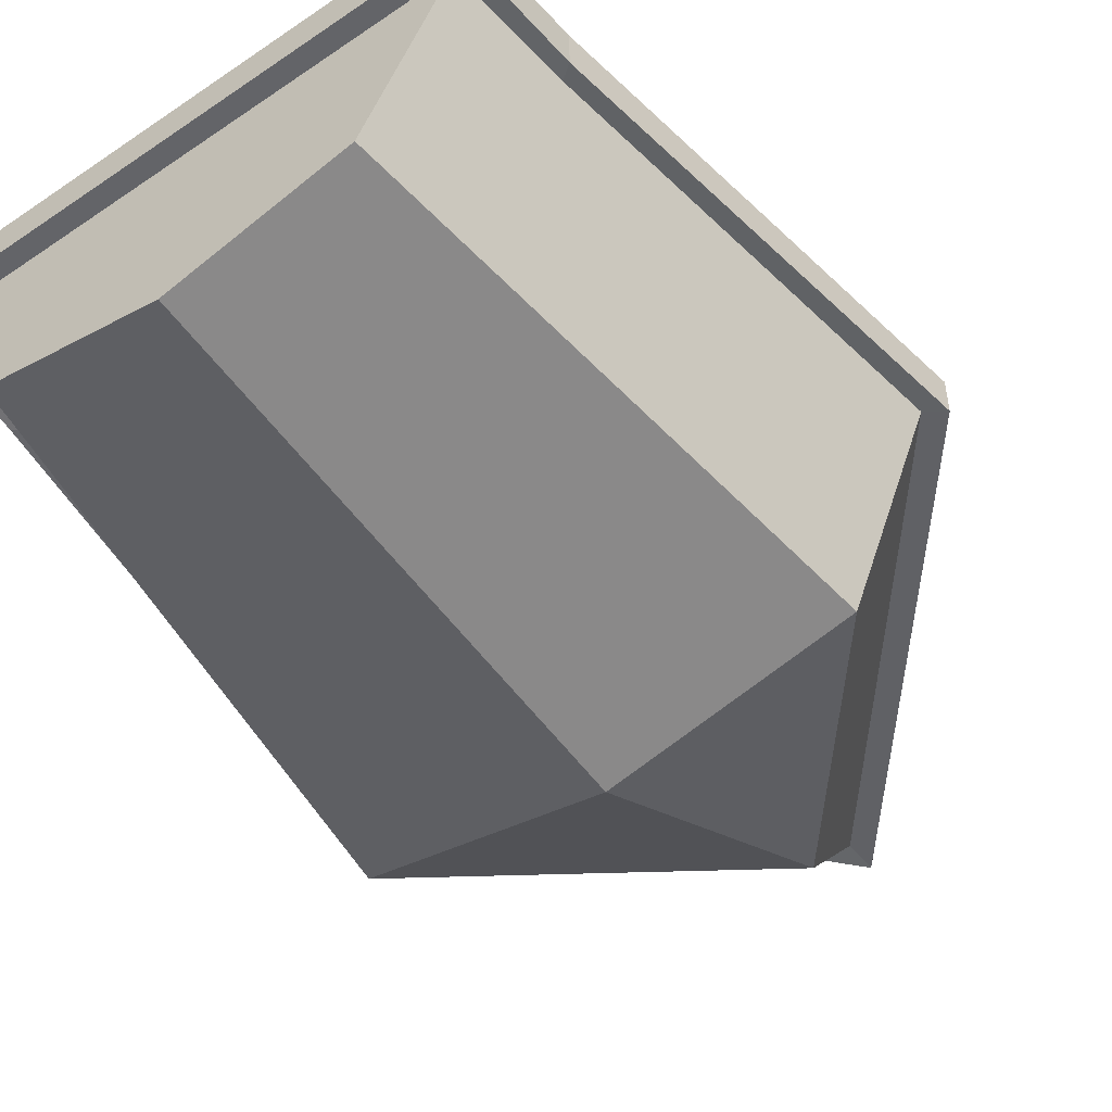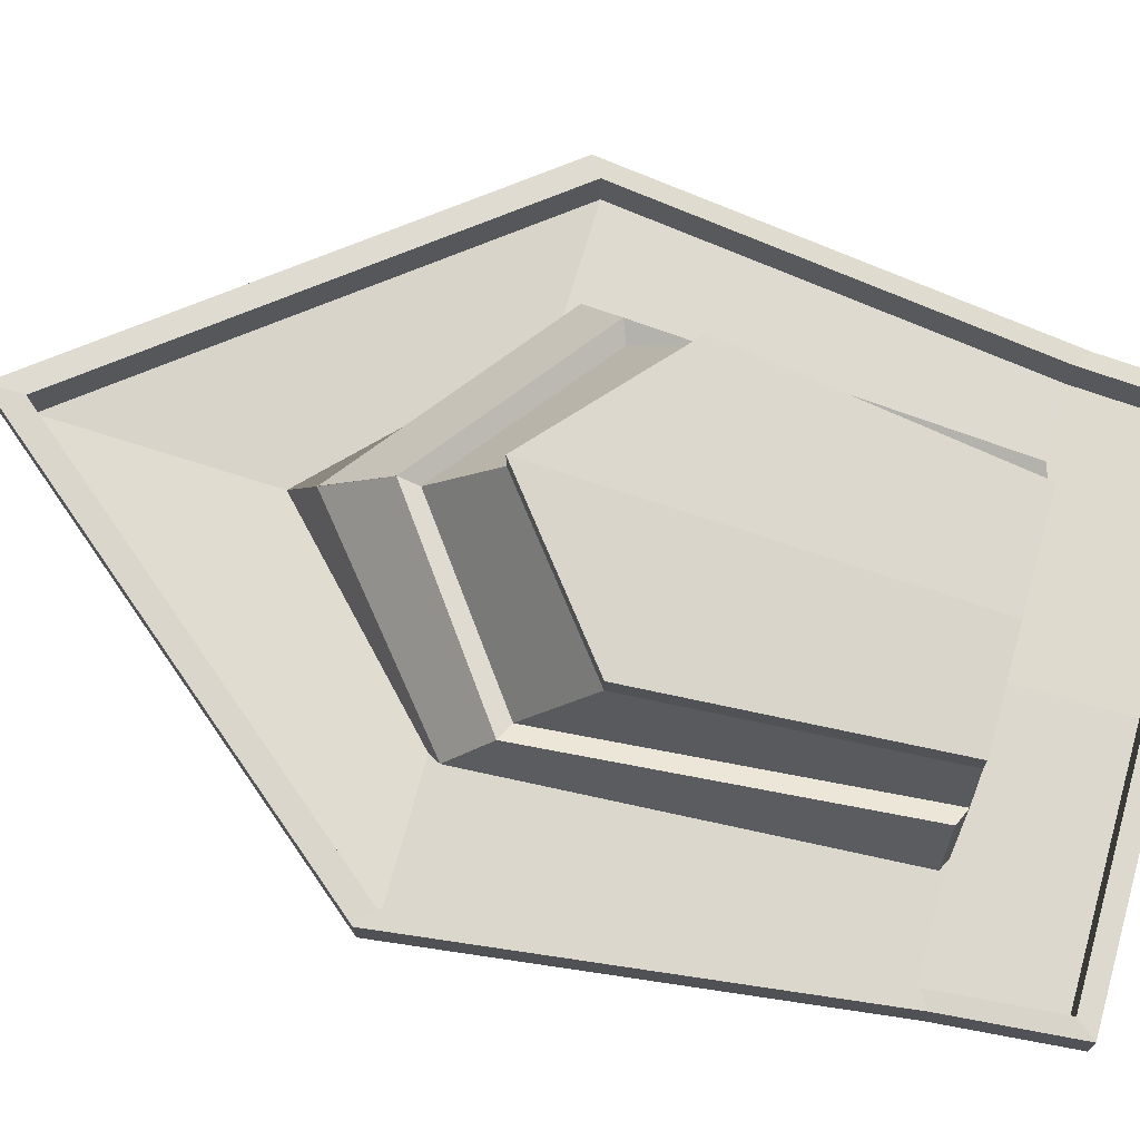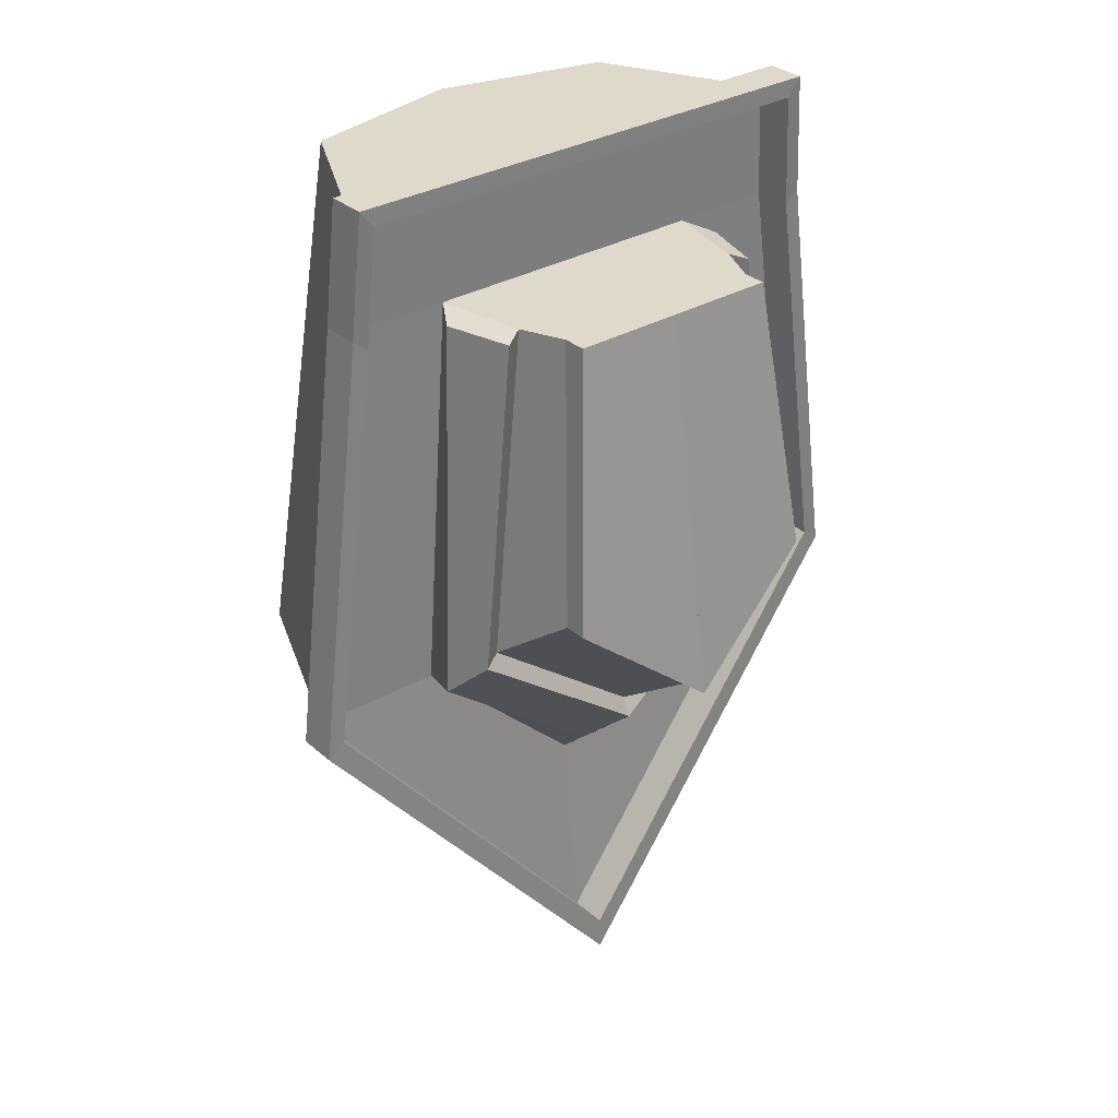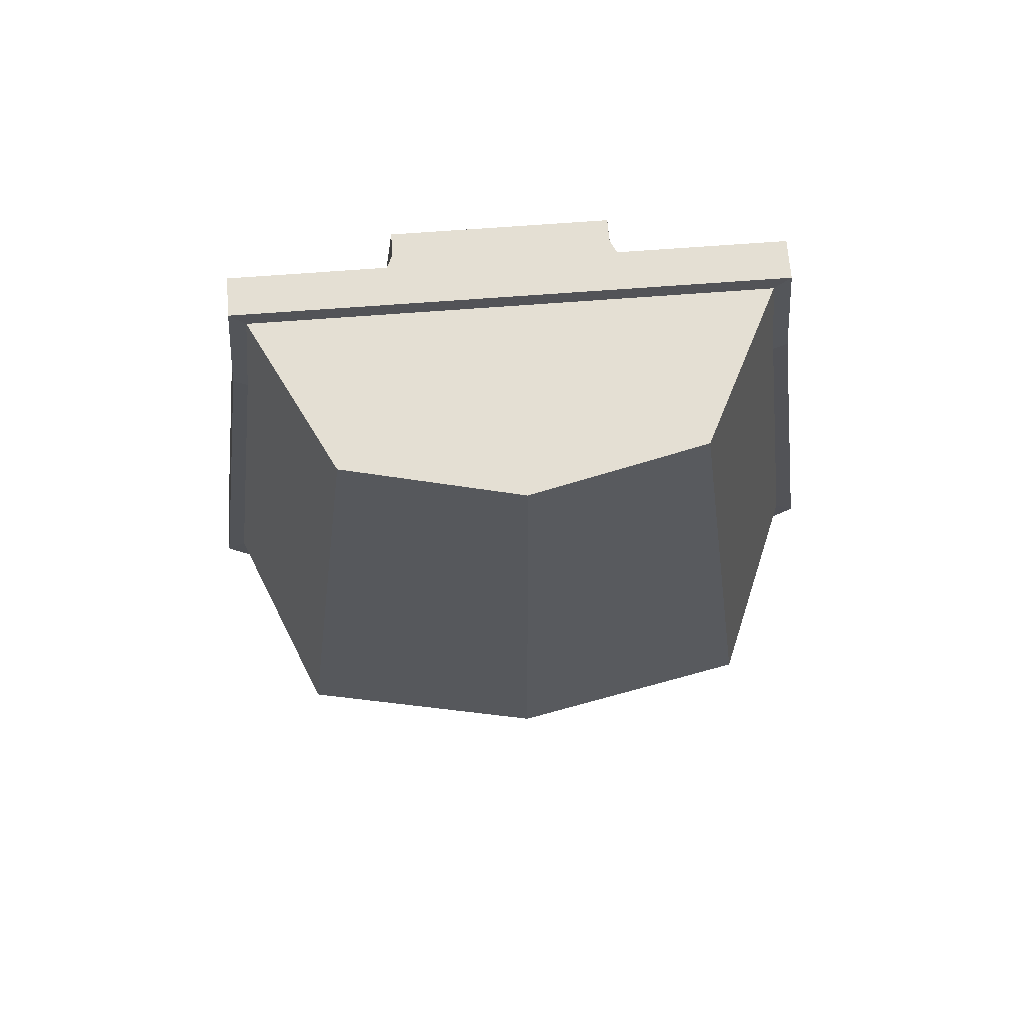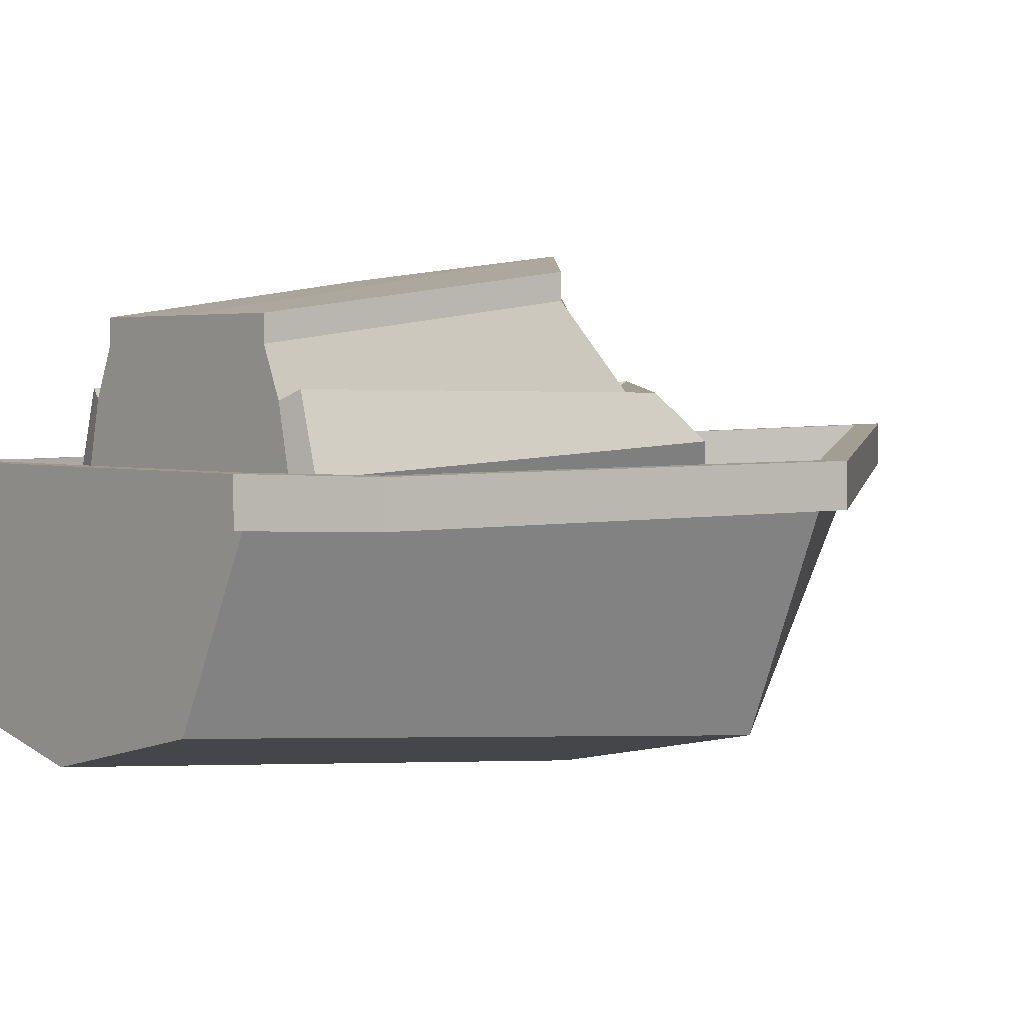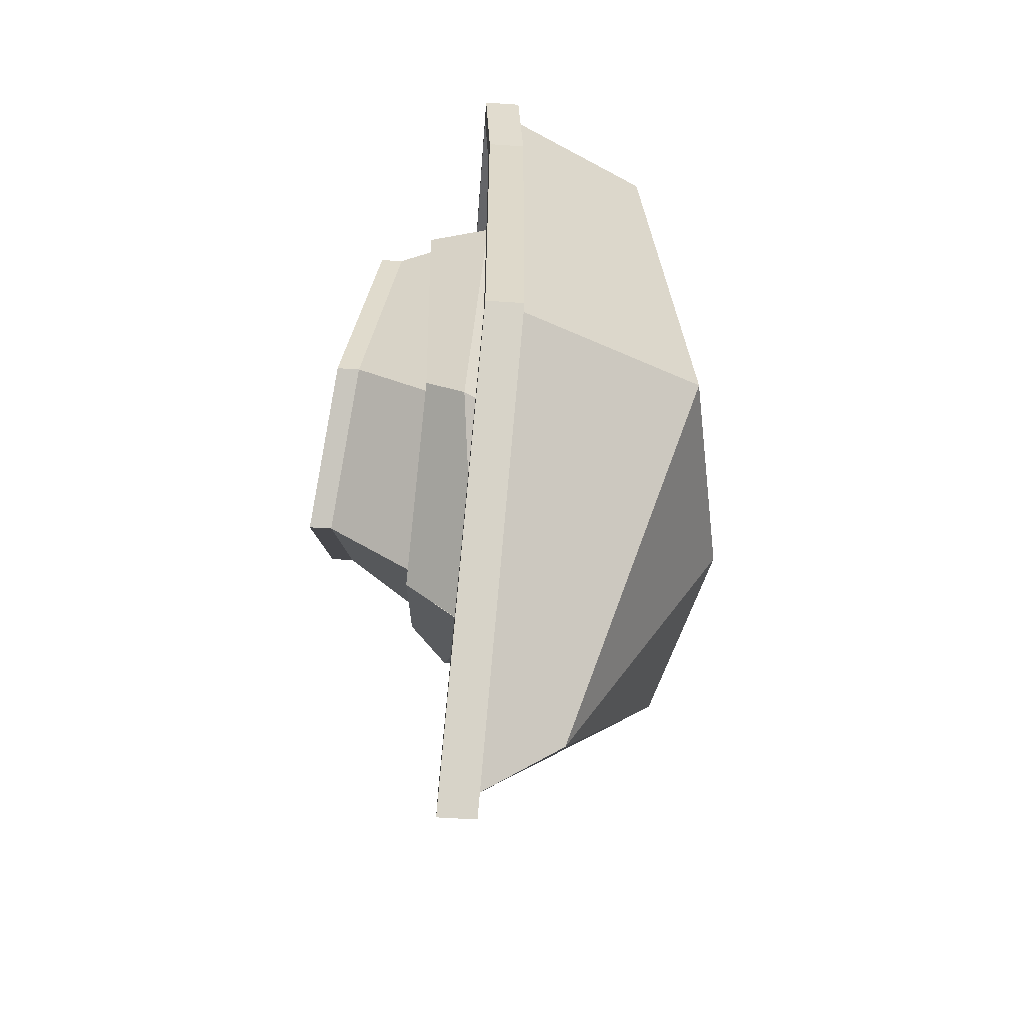
<metadata>
{"format":"obj","ext":"obj","renderer":"f3d","projection":"perspective","resolution":1024,"background":"white","views":[{"elev":-51.8,"azim":36.5,"up":"+Y"},{"elev":71.7,"azim":-74.2,"up":"+Y"},{"elev":31.7,"azim":140.6,"up":"+Z"},{"elev":66.5,"azim":-4.4,"up":"+Z"},{"elev":2.8,"azim":49.7,"up":"+Y"},{"elev":-51.5,"azim":-94.2,"up":"+Z"}]}
</metadata>
<code>
o Cube
v -0.517 1.914 1
v -0.6959 1.295 1
v -0.8289 1.295 -0.9027
v -0.65 2.089 -0.3025
v -1.457 1.295 -0.8968
v -1.091 0.3992 -0.8968
v -1.209 1.274 0.9956
v -1.164 1.295 1.542
v -0.7977 0.5636 1.542
v -1.544 1.294 -0.9561
v -1.281 1.272 1.049
v 0.04546 1.294 1.627
v -1.233 1.294 1.627
v -1.164 1.481 1.542
v -1.209 1.46 0.9956
v -1.457 1.481 -0.8968
v 0.04546 1.48 1.627
v -1.233 1.48 1.627
v -1.281 1.458 1.049
v -1.544 1.48 -0.9561
v -0.7394 1.692 -0.6026
v -0.6064 1.71 1
v -0.517 2.026 1
v -0.65 2.201 -0.3025
v -0.825 1.735 -0.6372
v -0.9144 1.545 -0.8225
v -0.7814 1.435 0.9653
v -0.692 1.753 0.9653
v 0.517 1.914 1
v 0 0.183 -0.9042
v 0.6959 1.295 1
v 0.8289 1.295 -0.9027
v 0 1.914 1
v 0 1.295 1
v 0.65 2.089 -0.3025
v 0 1.285 -1.702
v 0 2.186 -0.8311
v 1.457 1.295 -0.8968
v 1.091 0.3992 -0.8968
v 1.209 1.274 0.9956
v 0 0.3799 1.542
v 0 1.295 1.542
v 0 1.391 -2.673
v 0 0.9894 -2.348
v 1.164 1.295 1.542
v 0.7977 0.5636 1.542
v 1.544 1.294 -0.9561
v 1.281 1.272 1.049
v -0.04546 1.294 1.627
v 0 1.396 -2.838
v 1.233 1.294 1.627
v 0 1.481 1.542
v 1.164 1.481 1.542
v 1.209 1.46 0.9956
v 1.457 1.481 -0.8968
v 0 1.577 -2.673
v -0.04546 1.48 1.627
v 1.233 1.48 1.627
v 1.281 1.458 1.049
v 1.544 1.48 -0.9561
v 0 1.582 -2.838
v 0 1.735 -1.157
v 0.7394 1.692 -0.6026
v 0.6064 1.71 1
v 0 2.026 1
v 0.517 2.026 1
v 0 2.297 -0.8311
v 0.65 2.201 -0.3025
v 0.825 1.735 -0.6372
v 0.9144 1.545 -0.8225
v 0.7814 1.435 0.9653
v 0.692 1.753 0.9653
v 0 1.422 -1.572
v 0 1.778 -1.247
f 44 6 30
f 2 22 1 33 34
f 41 30 6 9
f 9 8 42 41
f 8 7 5 6 9
f 43 44 6 5
f 42 12 17 52
f 21 22 28 25
f 23 24 67 65
f 33 1 23 65
f 1 4 24 23
f 4 37 67 24
f 25 26 73 74
f 26 25 28 27
f 62 21 25 74
f 22 2 27 28
f 44 30 39
f 31 34 33 29 64
f 41 46 39 30
f 46 41 42 45
f 45 46 39 38 40
f 37 67 65 33
f 43 38 39 44
f 42 52 57 49
f 50 61 56 43
f 36 73 74 62
f 63 69 72 64
f 66 65 67 68
f 33 65 66 29
f 29 66 68 35
f 35 68 67 37
f 69 74 73 70
f 70 71 72 69
f 62 74 69 63
f 64 72 71 31
f 10 50 61 20
f 7 8 14 15
f 10 11 19 20
f 14 52 17 18
f 15 14 18 19
f 56 16 20 61
f 15 16 20 19
f 43 5 16 56
f 12 13 18 17
f 8 42 52 14
f 13 11 19 18
f 7 5 16 15
f 5 43 50 10
f 7 11 10 5
f 7 11 13 8
f 8 13 12 42
f 47 60 61 50
f 40 54 53 45
f 47 60 59 48
f 53 58 57 52
f 54 59 58 53
f 56 61 60 55
f 54 59 60 55
f 43 56 55 38
f 49 57 58 51
f 45 53 52 42
f 51 58 59 48
f 40 54 55 38
f 38 47 50 43
f 40 38 47 48
f 40 45 51 48
f 45 42 49 51
f 43 5 3 36
f 2 34 42 8 7
f 5 7 2 3
f 2 3 26 27
f 3 36 73 26
f 43 36 32 38
f 31 40 45 42 34
f 38 32 31 40
f 31 71 70 32
f 32 70 73 36
f 1 22 21 4
f 4 21 62 37
f 29 35 63 64
f 35 37 62 63
l 34 36

</code>
